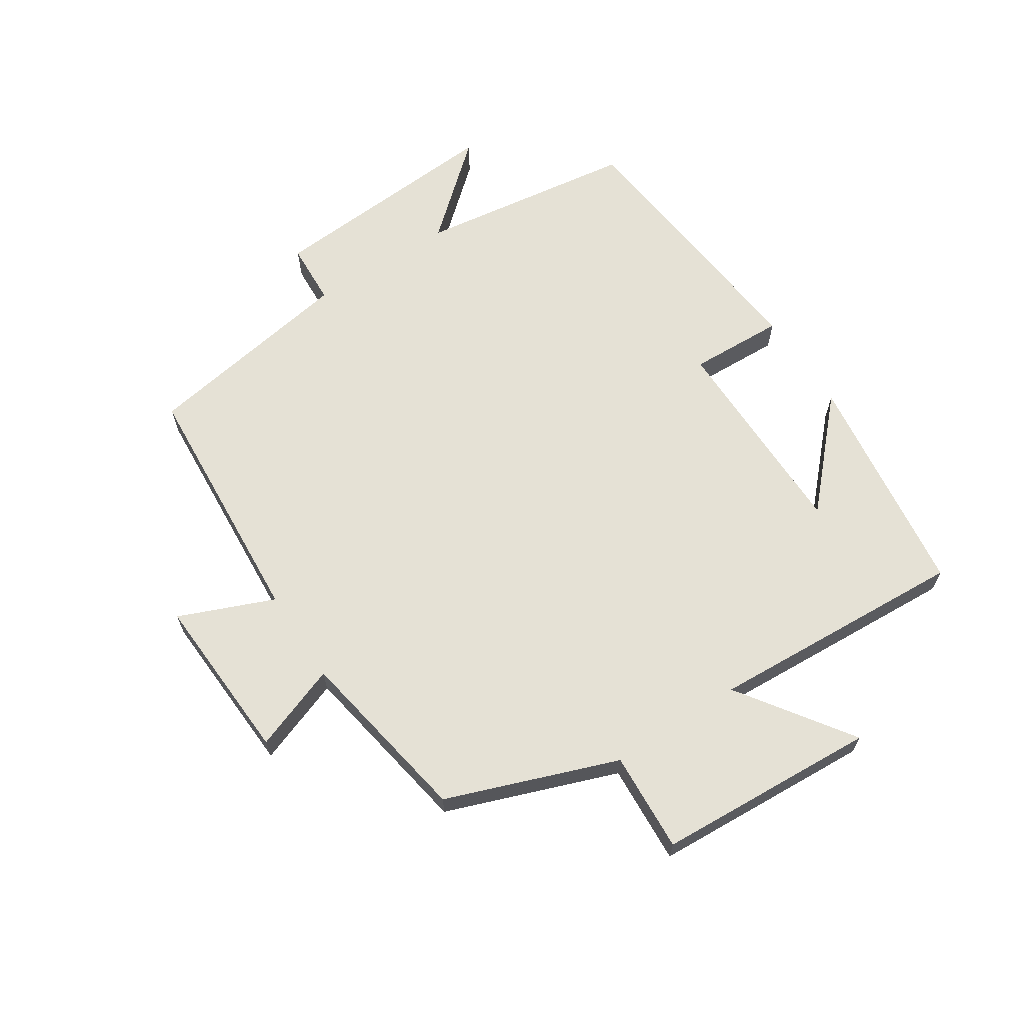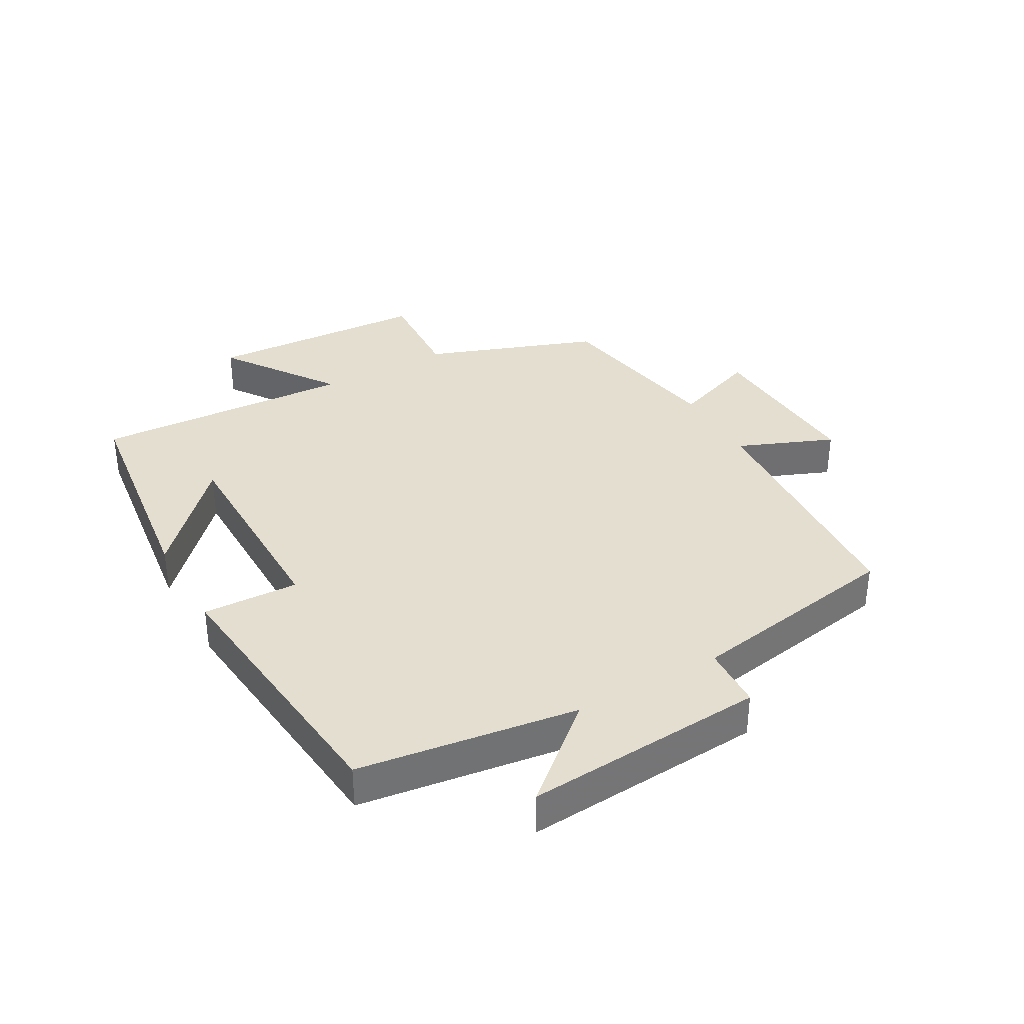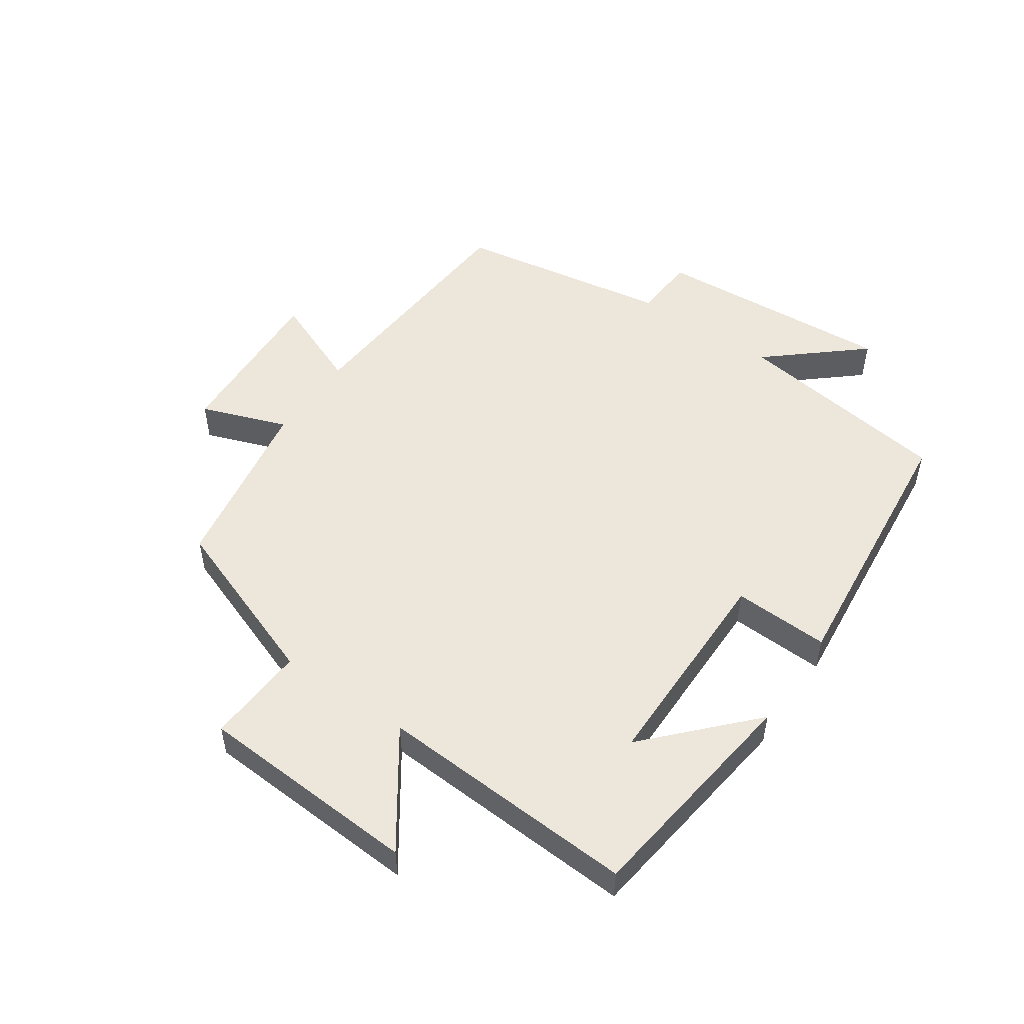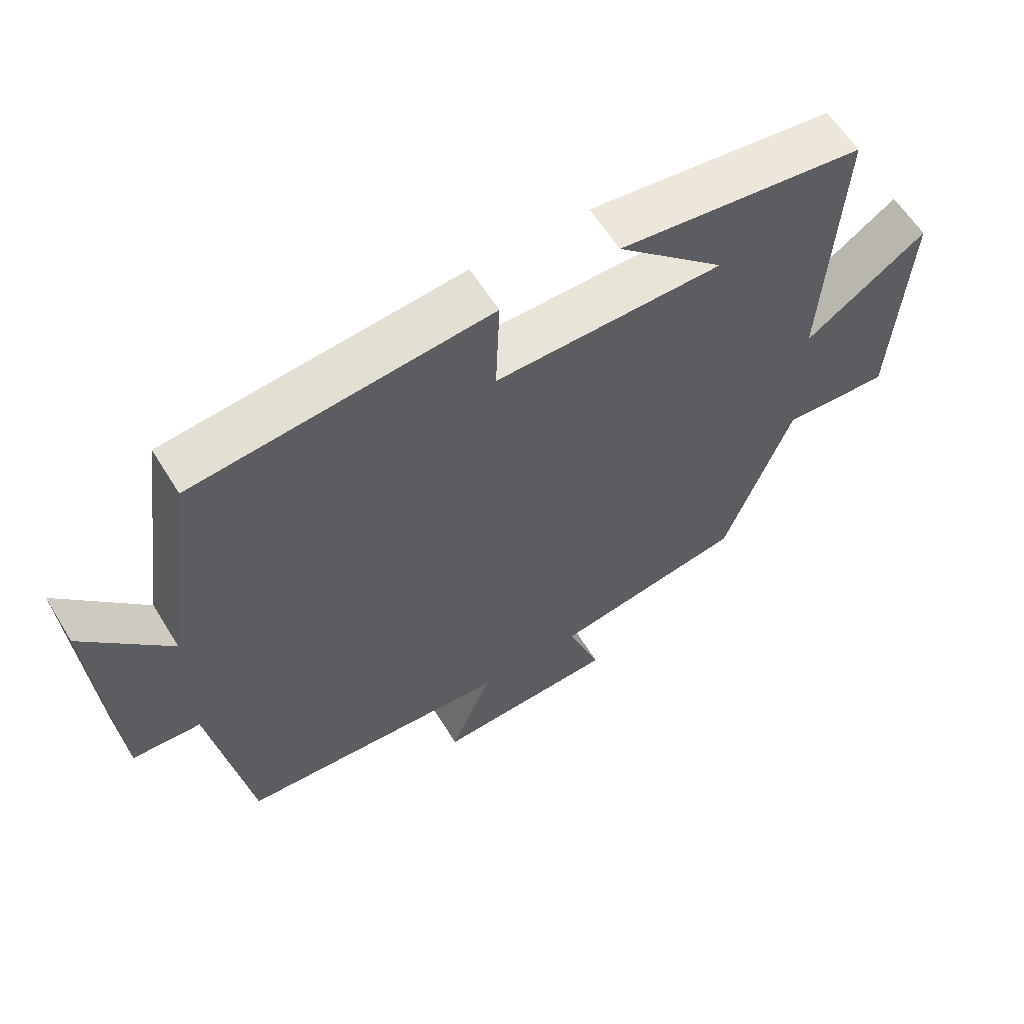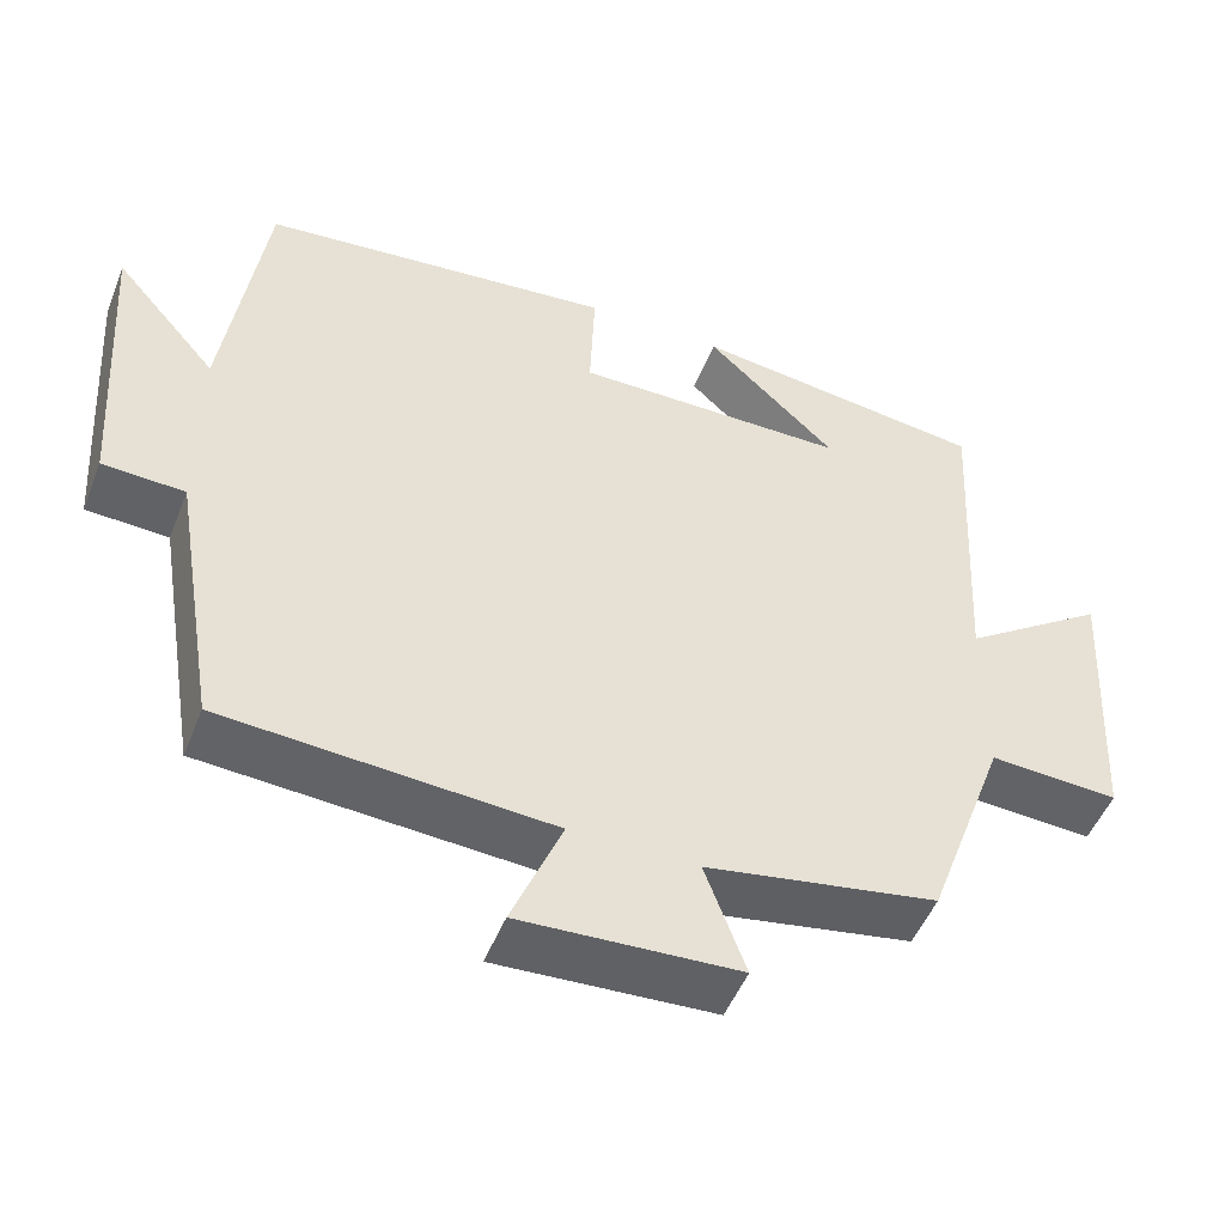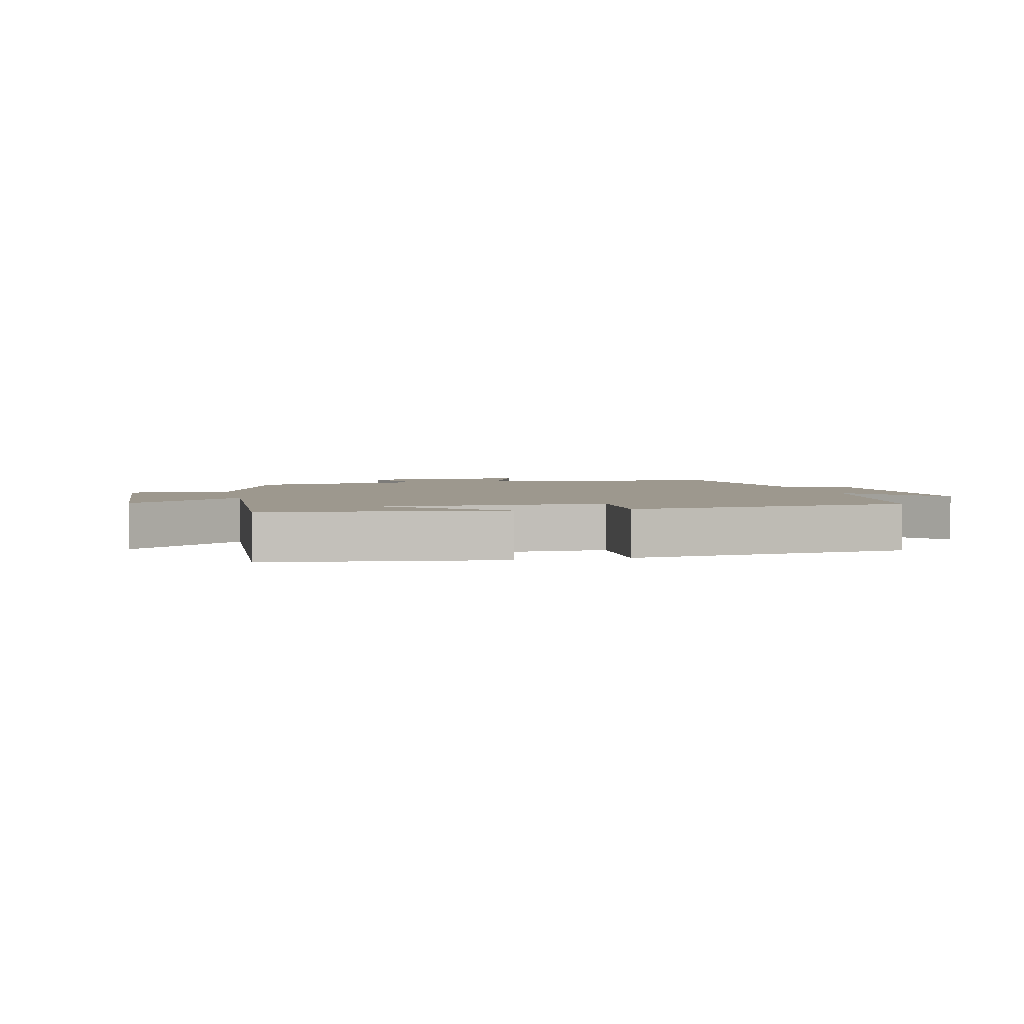
<metadata>
{"format":"obj","ext":"obj","renderer":"f3d","projection":"perspective","resolution":1024,"background":"white","views":[{"elev":65.1,"azim":-123.1,"up":"+Y"},{"elev":35.7,"azim":60.5,"up":"+Y"},{"elev":51.4,"azim":-55.4,"up":"+Y"},{"elev":60.2,"azim":148.5,"up":"+Z"},{"elev":-50.0,"azim":158.7,"up":"+Z"},{"elev":3.2,"azim":-13.3,"up":"+Y"}]}
</metadata>
<code>
v 0.451 0.07 0.455
v 0.5 0.07 0.108
v 0.627 0.07 0.255
v 0.601 0.07 -0.127
v 0.5 0.07 -0.132
v 0.443 0.07 -0.473
v 0.041 0.07 -0.5
v 0.103 0.07 -0.651
v -0.165 0.07 -0.637
v -0.115 0.07 -0.5
v -0.4 0.07 -0.45
v -0.5 0.07 -0.178
v -0.659 0.07 -0.187
v -0.679 0.07 0.165
v -0.5 0.07 0.04
v -0.523 0.07 0.453
v -0.159 0.07 0.5
v -0.319 0.07 0.35
v 0.019 0.07 0.348
v 0.013 0.07 0.5
v 0.451 0 0.455
v 0.5 0 0.108
v 0.627 0 0.255
v 0.601 0 -0.127
v 0.5 0 -0.132
v 0.443 0 -0.473
v 0.041 0 -0.5
v 0.103 0 -0.651
v -0.165 0 -0.637
v -0.115 0 -0.5
v -0.4 0 -0.45
v -0.5 0 -0.178
v -0.659 0 -0.187
v -0.679 0 0.165
v -0.5 0 0.04
v -0.523 0 0.453
v -0.159 0 0.5
v -0.319 0 0.35
v 0.019 0 0.348
v 0.013 0 0.5
f 19 20 1 2
f 18 19 2
f 16 17 18
f 15 16 18
f 15 18 2
f 12 13 14 15
f 12 15 2
f 11 12 2
f 10 11 2
f 7 8 9 10
f 7 10 2
f 6 7 2
f 5 6 2
f 2 3 4 5
f 22 21 40 39
f 22 39 38
f 38 37 36
f 38 36 35
f 22 38 35
f 35 34 33 32
f 22 35 32
f 22 32 31
f 22 31 30
f 30 29 28 27
f 22 30 27
f 22 27 26
f 22 26 25
f 25 24 23 22
f 1 21 22 2
f 2 22 23 3
f 3 23 24 4
f 4 24 25 5
f 5 25 26 6
f 6 26 27 7
f 7 27 28 8
f 8 28 29 9
f 9 29 30 10
f 10 30 31 11
f 11 31 32 12
f 12 32 33 13
f 13 33 34 14
f 14 34 35 15
f 15 35 36 16
f 16 36 37 17
f 17 37 38 18
f 18 38 39 19
f 19 39 40 20
f 20 40 21 1

</code>
